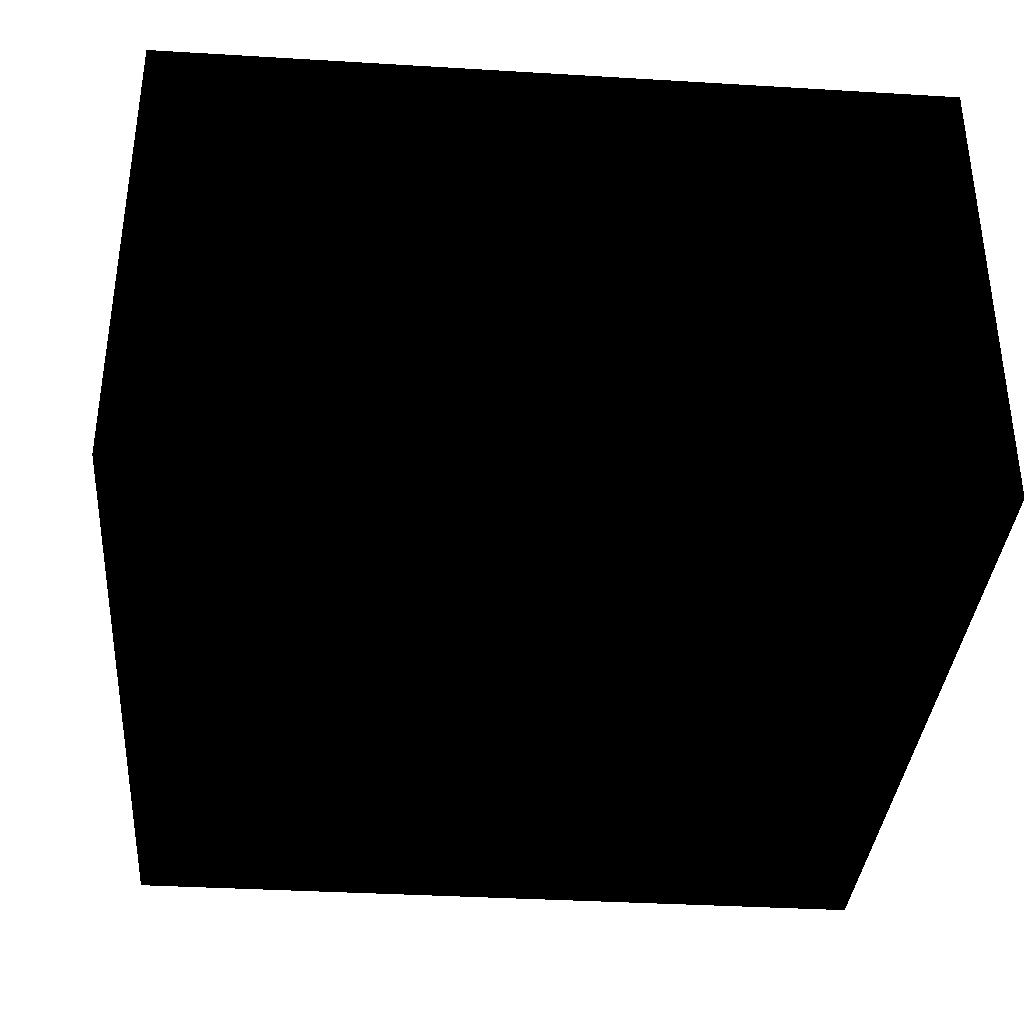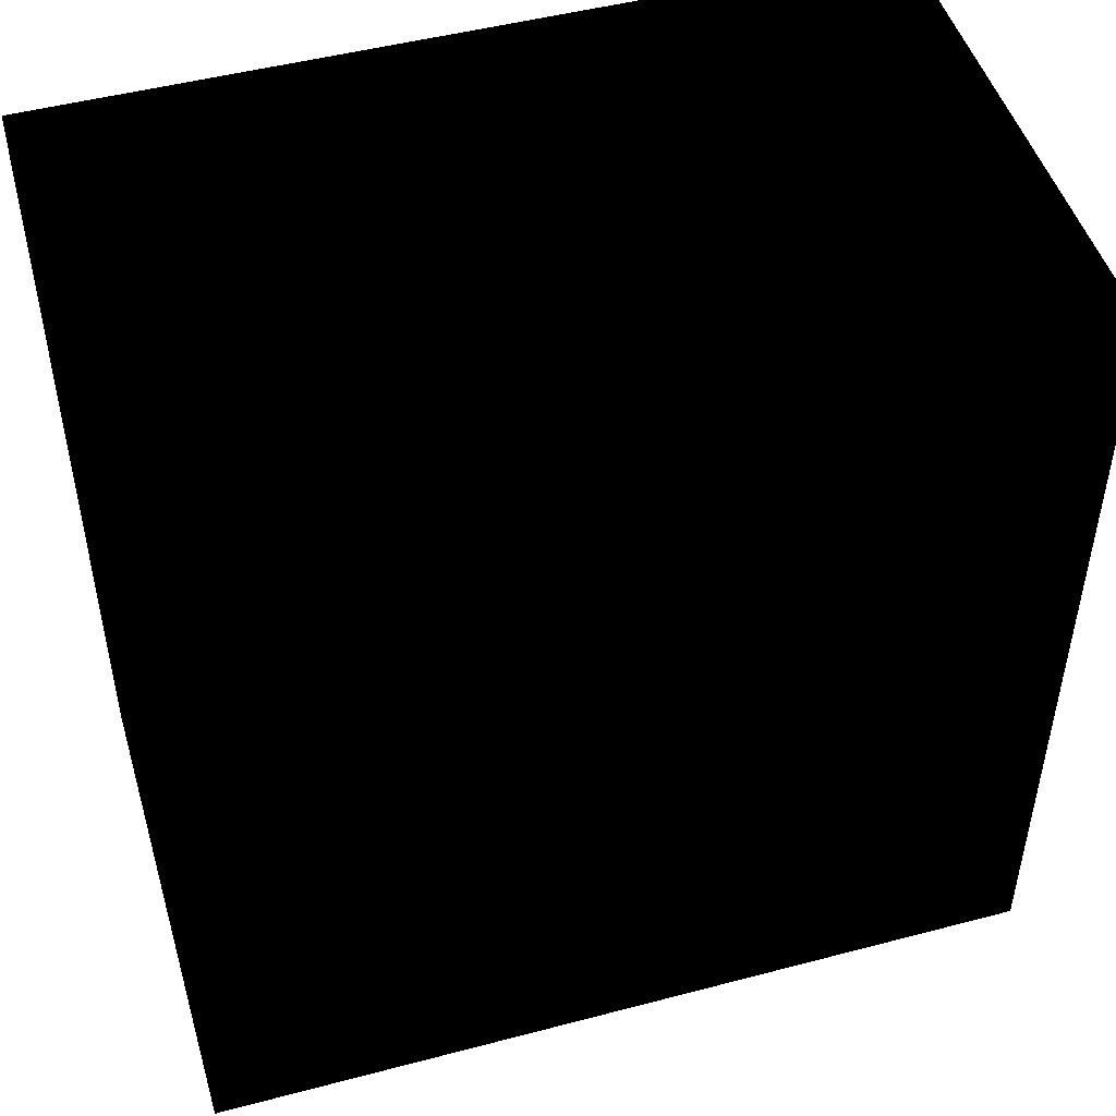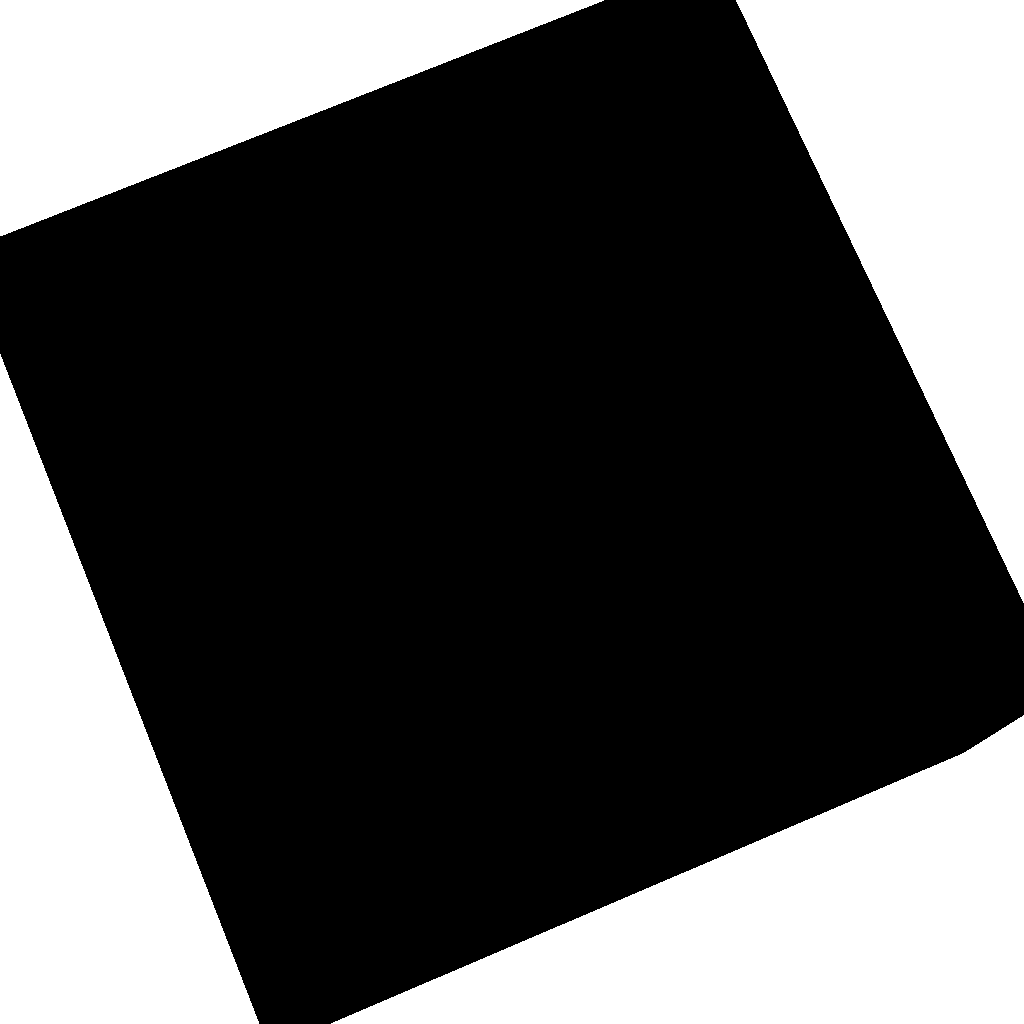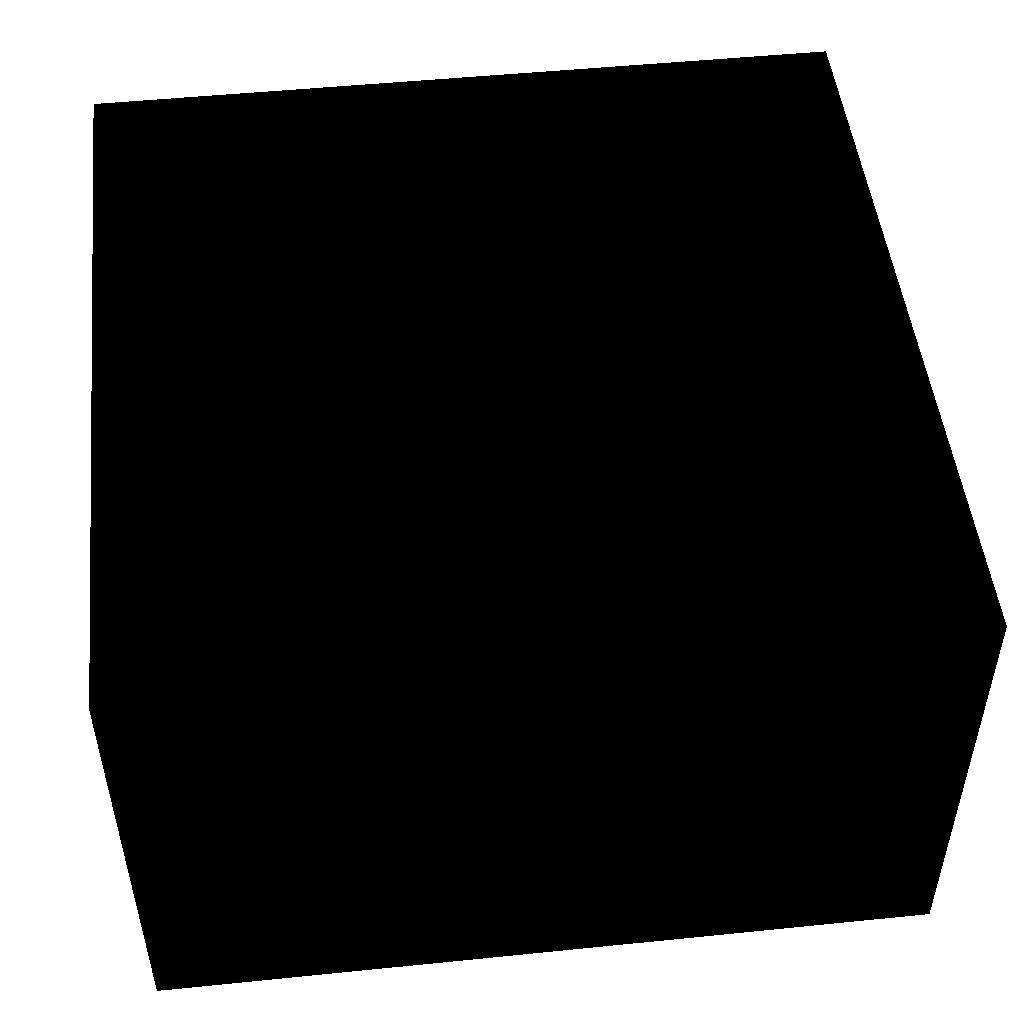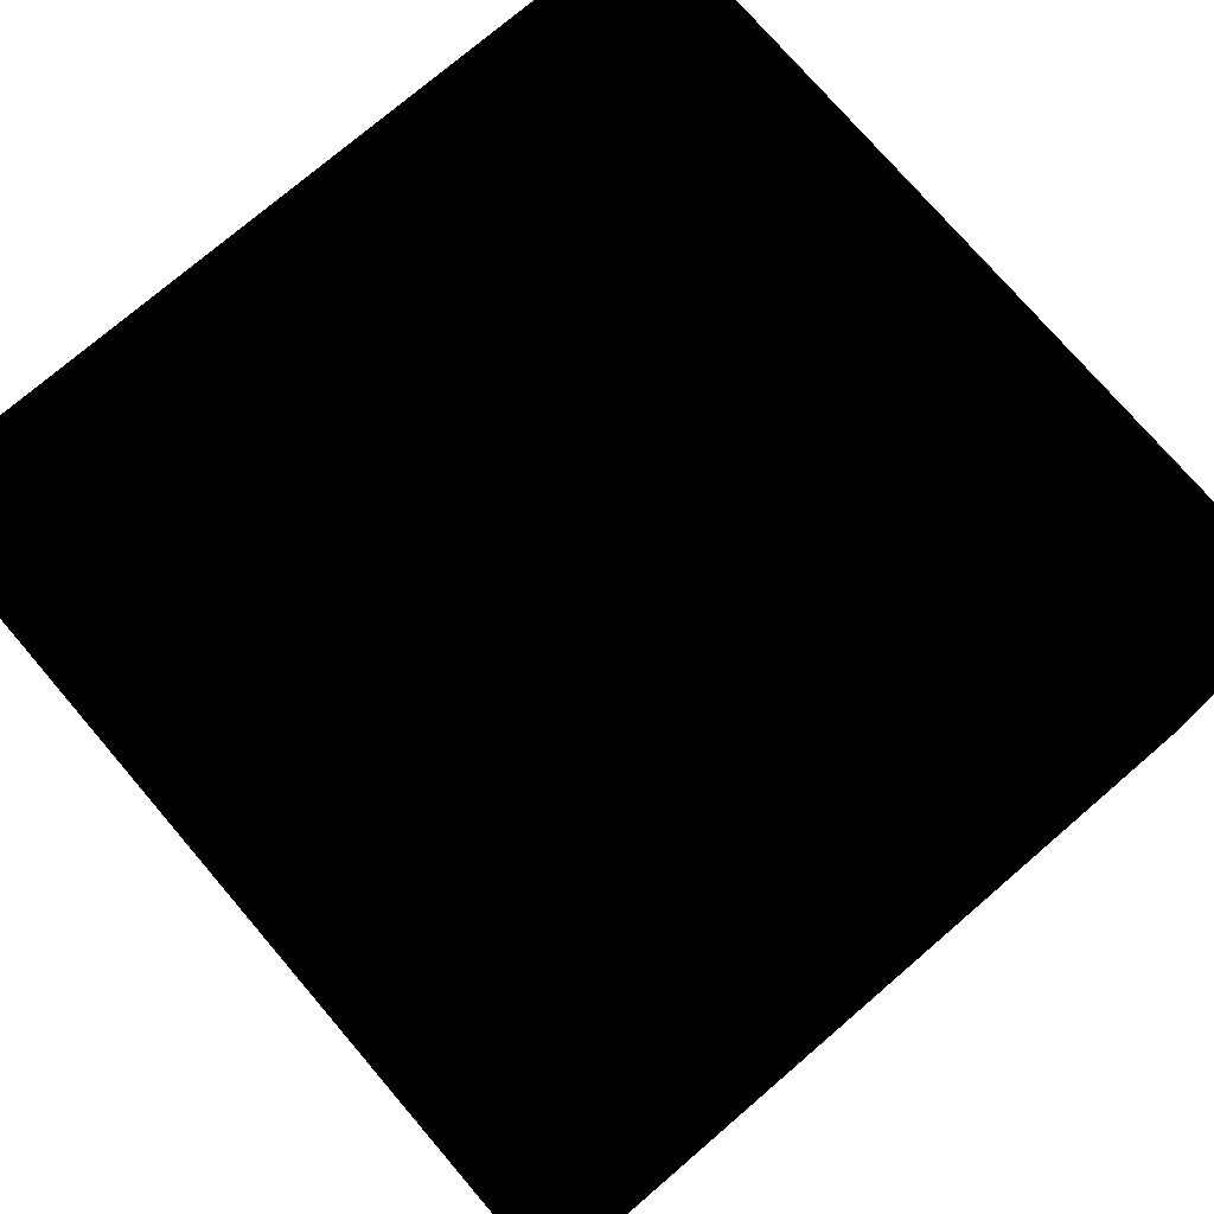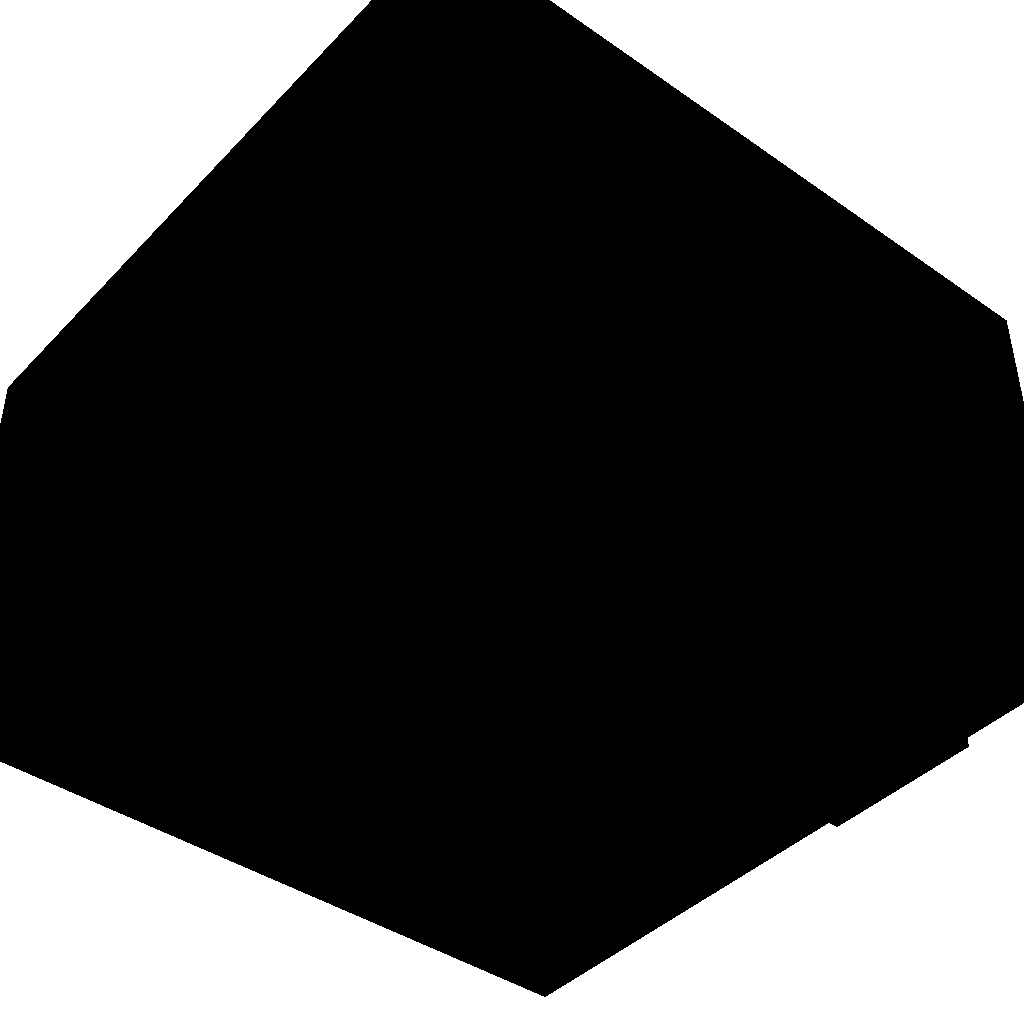
<metadata>
{"format":"obj","ext":"obj","renderer":"f3d","projection":"perspective","resolution":1024,"background":"white","views":[{"elev":-35.9,"azim":-94.5,"up":"+Y"},{"elev":48.6,"azim":163.6,"up":"+Z"},{"elev":77.2,"azim":67.2,"up":"+Y"},{"elev":49.8,"azim":173.6,"up":"+Y"},{"elev":75.5,"azim":49.4,"up":"+Y"},{"elev":-42.2,"azim":140.3,"up":"+Y"}]}
</metadata>
<code>
v 3.306 -1.822 3.354
v 3.306 -1.998 0.8544
v 3.306 -1.998 3.354
v 3.306 -1.822 0.8544
v 3.306 -1.822 -3.146
v 3.306 -1.998 -3.146
v 0.8055 -1.822 -3.146
v 0.8055 -1.998 -3.146
v -3.194 -1.998 -3.146
v -3.194 -1.822 -3.146
v 0.8055 -1.822 3.354
v 0.8055 -1.998 3.354
v -3.194 -1.998 3.354
v -3.194 -1.822 3.354
v 0.2425 -0.8483 -3.315
v 1.722 -0.8483 -3.165
v 1.722 -0.8483 -3.315
v 0.2425 -0.8483 -3.165
v -1.237 -0.8483 -3.315
v -1.237 -0.8483 -3.165
v -3.194 -1.998 -2.05
v -3.194 -1.822 -2.05
v -3.194 -1.998 -1.896
v -3.294 0.5015 -0.3956
v -3.194 -1.998 -0.3956
v -3.294 -1.998 -0.3956
v -3.194 0.5015 -0.3956
v 1.752 -0.8618 -3.146
v 1.722 0.9152 -3.165
v 1.752 0.9288 -3.146
v 1.722 0.9152 -3.315
v 1.752 -0.8618 -3.07
v 0.2425 -0.8618 -3.146
v 0.2425 -0.8618 -3.07
v -1.267 -0.862 -3.145
v -1.267 -0.8618 -3.07
v 0.2425 0.9152 -3.165
v 0.2424 0.9288 -3.146
v 0.2425 0.9152 -3.315
v -1.237 0.9152 -3.165
v -1.237 0.9152 -3.315
v -1.267 0.9288 -3.145
v 0.2425 -0.8483 -3.09
v -1.237 -0.8483 -3.09
v 1.722 -0.8483 -3.09
v -3.194 0.5015 -1.896
v -3.194 0.6868 -2.05
v -3.194 0.6849 -0.2415
v -3.194 -1.822 -0.2416
v -3.194 -1.998 -0.2416
v -3.194 -1.822 0.8544
v -3.194 -1.998 0.8544
v -3.294 -1.998 -1.896
v -3.294 0.5015 -1.896
v -3.194 2.002 0.8544
v 0.8055 2.002 3.354
v -3.194 2.002 3.354
v 0.8055 2.002 0.8544
v 3.306 2.002 0.8544
v 3.306 2.002 3.354
v 3.306 2.002 -3.146
v 0.8055 2.002 -3.146
v -3.194 2.002 -3.146
v 0.8055 -1.998 0.8544
v 0.8055 -0.8617 -3.146
v 0.8055 0.9289 -3.146
v 1.68 0.8835 -3.315
v 1.65 -0.7137 -3.373
v 1.68 -0.7417 -3.315
v 1.65 0.8637 -3.373
v 0.3165 0.8637 -3.373
v 0.3165 -0.7137 -3.373
v 0.2847 0.8835 -3.315
v 0.2847 -0.7417 -3.315
v 0.2005 0.8835 -3.315
v 0.1691 -0.7137 -3.373
v 0.2005 -0.7417 -3.315
v 0.1691 0.8637 -3.373
v -1.193 0.8835 -3.315
v -1.193 -0.7417 -3.315
v -1.162 0.8637 -3.373
v -1.162 -0.7137 -3.373
v -0.9934 -1.485 -3.015
v -0.8801 -0.859 -2.979
v -0.9818 -0.859 -3.034
v -0.8949 -1.506 -2.936
v -0.7449 -0.859 -3.022
v -0.775 -1.547 -3.02
v -0.6588 -0.859 -3.026
v -0.7082 -1.578 -3.04
v -0.6665 -1.851 -3.032
v -0.7832 -1.759 -3.013
v -0.9015 -1.716 -2.889
v -0.9976 -1.663 -3.078
v -1.086 -1.476 -2.976
v -1.077 -0.859 -3.018
v -1.17 -1.475 -3.066
v -1.17 -0.859 -3.082
v -1.171 -1.649 -3.132
v -1.09 -1.68 -2.839
v 1.346 -0.859 -2.979
v 1.459 -1.485 -3.015
v 1.447 -0.859 -3.034
v 1.361 -1.506 -2.936
v 1.211 -0.859 -3.022
v 1.241 -1.547 -3.02
v 1.124 -0.859 -3.026
v 1.174 -1.578 -3.04
v 1.132 -1.851 -3.032
v 1.249 -1.759 -3.013
v 1.367 -1.716 -2.888
v 1.463 -1.663 -3.078
v 1.552 -1.476 -2.976
v 1.543 -0.859 -3.018
v 1.511 0.9153 -3.126
v 1.596 0.9153 -3.126
v 1.434 0.9153 -3.126
v 1.352 0.9153 -3.126
v 1.227 0.9153 -3.126
v 1.135 0.9153 -3.126
v 1.892 -1.651 -3.041
v 1.693 -1.48 -2.857
v 1.69 -1.679 -2.964
v 1.885 -1.508 -3.04
v 1.844 -0.859 -3.091
v 1.701 -0.859 -2.963
v 1.755 0.9153 -3.126
v 1.659 0.9153 -3.126
v 1.636 -1.649 -3.132
v 1.636 -1.475 -3.066
v 1.636 -0.859 -3.082
v 1.556 -1.68 -2.839
v -0.7613 0.9153 -3.126
v -0.6691 0.9153 -3.126
v -0.8864 0.9153 -3.126
v -0.9685 0.9153 -3.126
v -1.045 0.9153 -3.126
v -1.13 0.9153 -3.126
v -1.193 0.9153 -3.126
v -1.235 -0.859 -2.963
v -1.228 -1.48 -2.857
v -1.225 -1.679 -2.964
v -1.29 0.9153 -3.126
v -1.379 -0.859 -3.091
v -1.42 -1.508 -3.04
v -1.426 -1.651 -3.041
f 1 2 3
f 4 2 1
f 5 2 4
f 5 6 2
f 7 6 5
f 7 8 6
f 7 9 8
f 10 9 7
f 3 11 1
f 12 11 3
f 13 11 12
f 13 14 11
f 15 16 17
f 15 18 16
f 19 18 15
f 19 20 18
f 21 22 23
f 21 10 22
f 9 10 21
f 24 25 26
f 27 25 24
f 28 29 16
f 30 29 28
f 17 29 31
f 16 29 17
f 32 33 28
f 34 33 32
f 34 35 33
f 36 35 34
f 30 37 29
f 38 37 30
f 37 31 29
f 39 31 37
f 40 39 37
f 41 39 40
f 38 40 37
f 42 40 38
f 36 43 44
f 34 43 36
f 34 45 43
f 32 45 34
f 32 28 45
f 16 45 28
f 16 43 45
f 18 43 16
f 18 44 43
f 20 44 18
f 20 36 44
f 35 36 20
f 41 20 19
f 40 20 41
f 42 20 40
f 35 20 42
f 46 22 47
f 23 22 46
f 47 27 46
f 48 27 47
f 49 50 25
f 51 50 49
f 51 52 50
f 51 13 52
f 14 13 51
f 25 48 49
f 27 48 25
f 46 53 23
f 54 53 46
f 24 46 27
f 54 46 24
f 55 56 57
f 58 56 55
f 59 56 58
f 59 60 56
f 58 61 59
f 58 62 61
f 55 62 58
f 55 63 62
f 50 64 25
f 52 64 50
f 52 13 64
f 12 64 13
f 3 64 12
f 2 64 3
f 2 8 64
f 6 8 2
f 21 8 9
f 23 8 21
f 23 64 8
f 23 25 64
f 53 25 23
f 53 26 25
f 5 59 61
f 4 59 5
f 4 60 59
f 1 60 4
f 1 56 60
f 11 56 1
f 11 57 56
f 14 57 11
f 10 47 22
f 63 47 10
f 55 47 63
f 55 48 47
f 51 48 55
f 51 49 48
f 55 14 51
f 57 14 55
f 7 33 35
f 7 65 33
f 7 28 65
f 5 28 7
f 5 30 28
f 61 30 5
f 62 30 61
f 62 66 30
f 38 66 62
f 62 42 38
f 63 42 62
f 63 35 42
f 10 35 63
f 10 7 35
f 24 53 54
f 24 26 53
f 67 68 69
f 70 68 67
f 71 68 70
f 72 68 71
f 73 70 67
f 71 70 73
f 69 72 74
f 68 72 69
f 71 74 72
f 73 74 71
f 75 76 77
f 78 76 75
f 39 79 75
f 41 79 39
f 41 80 79
f 19 80 41
f 19 77 80
f 15 77 19
f 15 74 77
f 73 77 74
f 73 75 77
f 73 39 75
f 67 39 73
f 67 31 39
f 67 17 31
f 69 17 67
f 74 17 69
f 74 15 17
f 75 81 78
f 79 81 75
f 82 77 76
f 80 77 82
f 81 76 78
f 82 76 81
f 81 80 82
f 79 80 81
f 83 84 85
f 86 84 83
f 86 87 84
f 88 87 86
f 88 89 87
f 90 89 88
f 88 91 90
f 88 92 91
f 88 93 92
f 86 93 88
f 86 94 93
f 83 94 86
f 83 95 94
f 85 95 83
f 85 96 95
f 97 96 98
f 97 95 96
f 99 95 97
f 99 100 95
f 101 102 103
f 101 104 102
f 105 104 101
f 105 106 104
f 107 106 105
f 107 108 106
f 109 106 108
f 110 106 109
f 111 106 110
f 111 104 106
f 112 104 111
f 112 102 104
f 113 102 112
f 113 103 102
f 114 103 113
f 114 115 103
f 116 115 114
f 117 103 115
f 117 101 103
f 118 101 117
f 118 105 101
f 119 105 118
f 119 107 105
f 120 107 119
f 121 122 123
f 124 122 121
f 125 122 124
f 125 126 122
f 127 126 125
f 127 128 126
f 122 129 123
f 122 130 129
f 126 130 122
f 126 131 130
f 128 131 126
f 116 131 128
f 114 131 116
f 114 130 131
f 113 130 114
f 113 129 130
f 132 129 113
f 132 113 112
f 133 89 134
f 133 87 89
f 135 87 133
f 135 84 87
f 136 84 135
f 136 85 84
f 137 85 136
f 137 96 85
f 138 96 137
f 138 98 96
f 139 98 138
f 95 100 94
f 140 98 139
f 140 97 98
f 141 97 140
f 141 99 97
f 142 99 141
f 143 140 139
f 144 140 143
f 144 141 140
f 145 141 144
f 146 141 145
f 146 142 141

</code>
